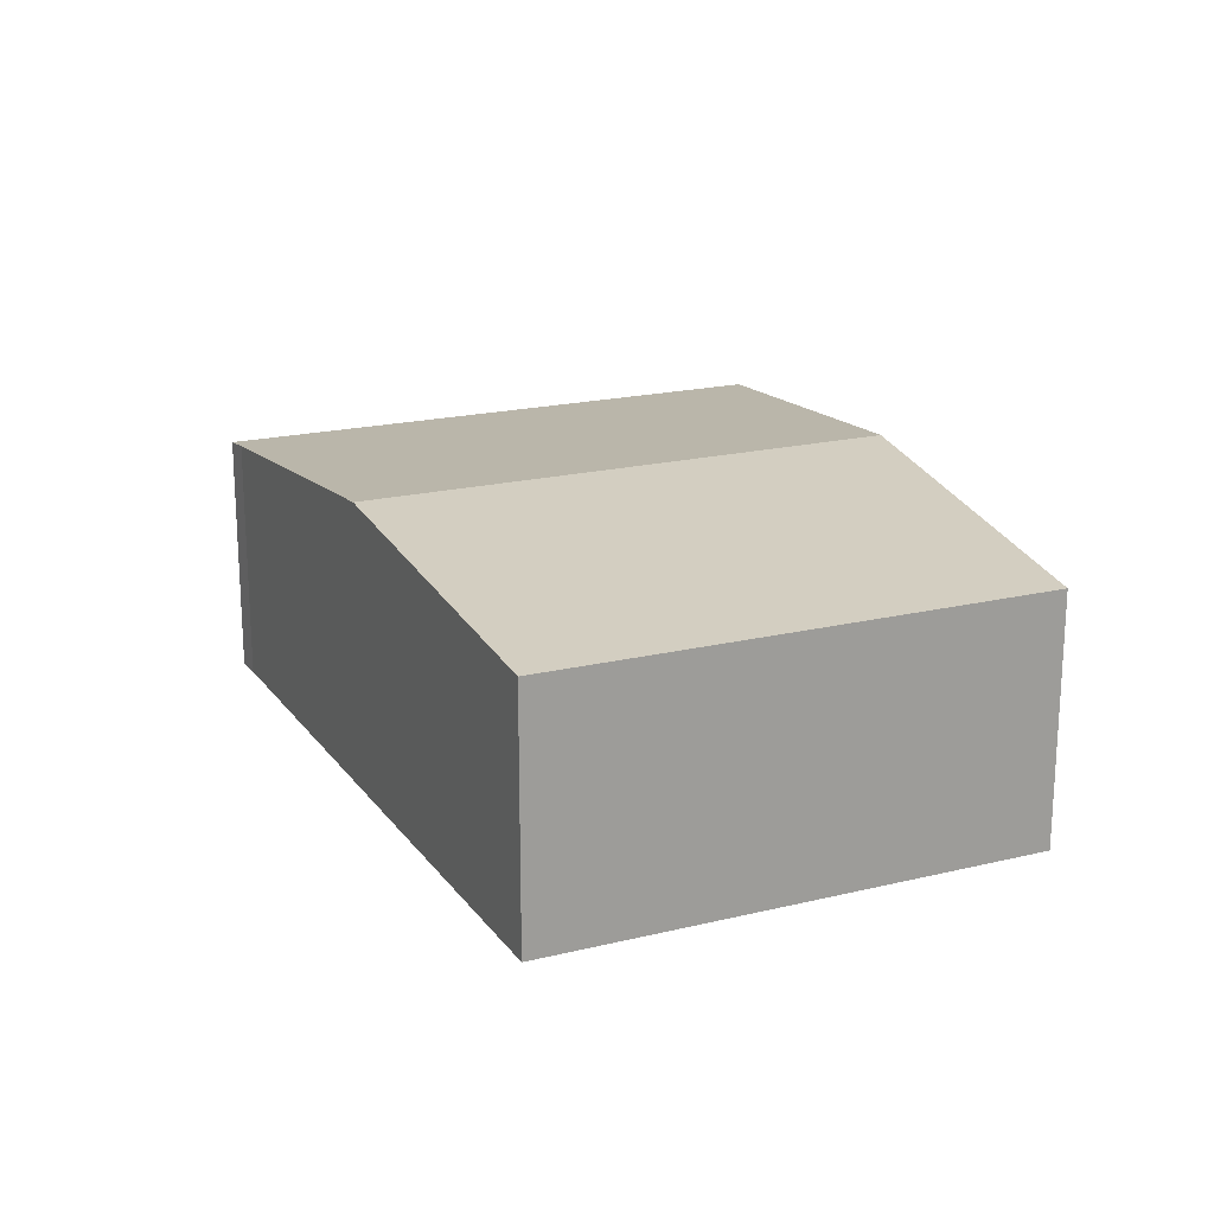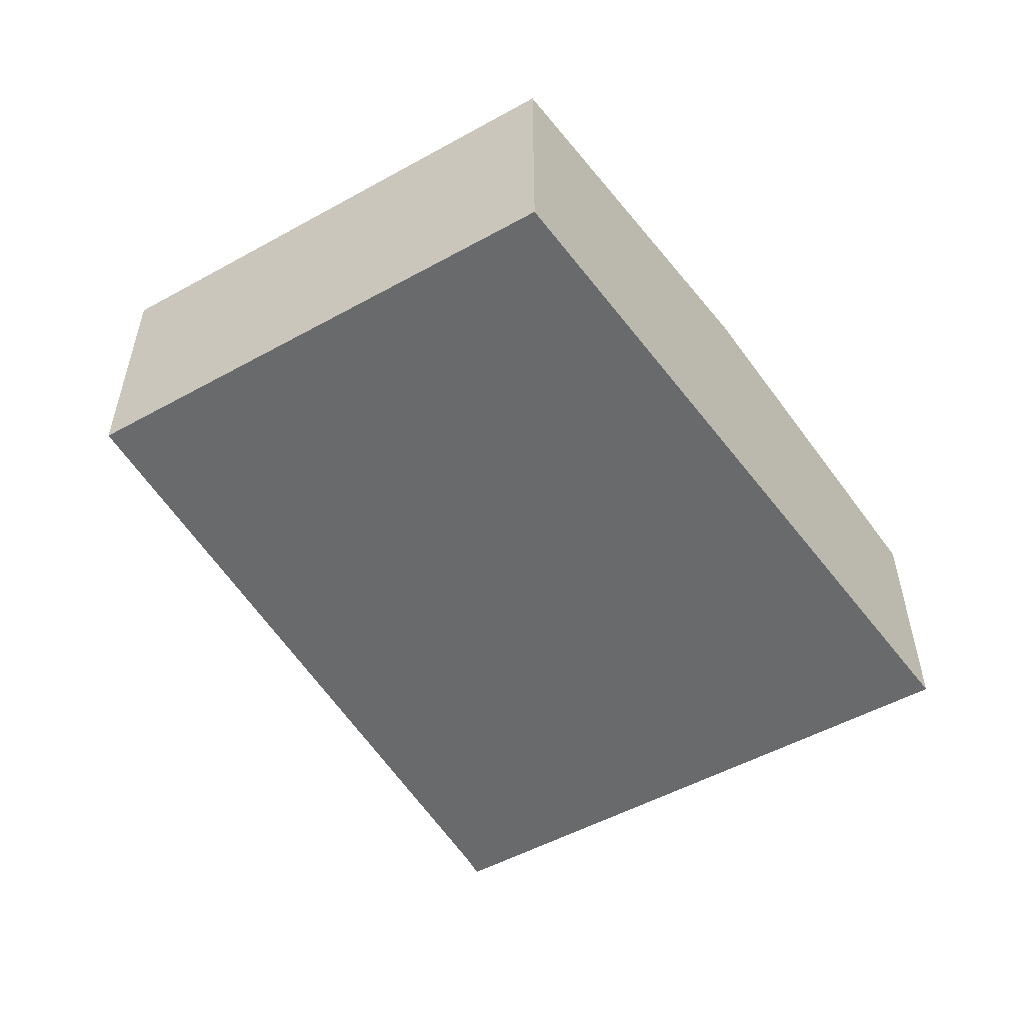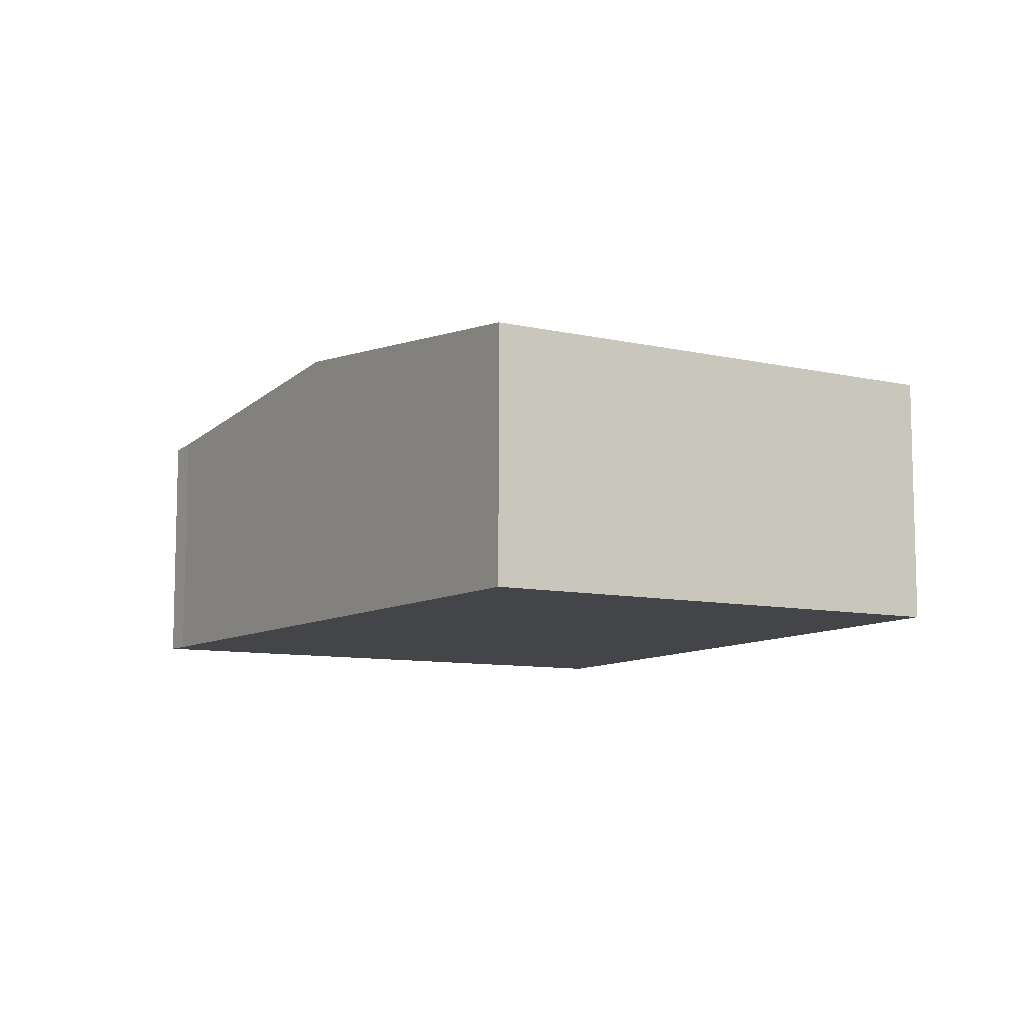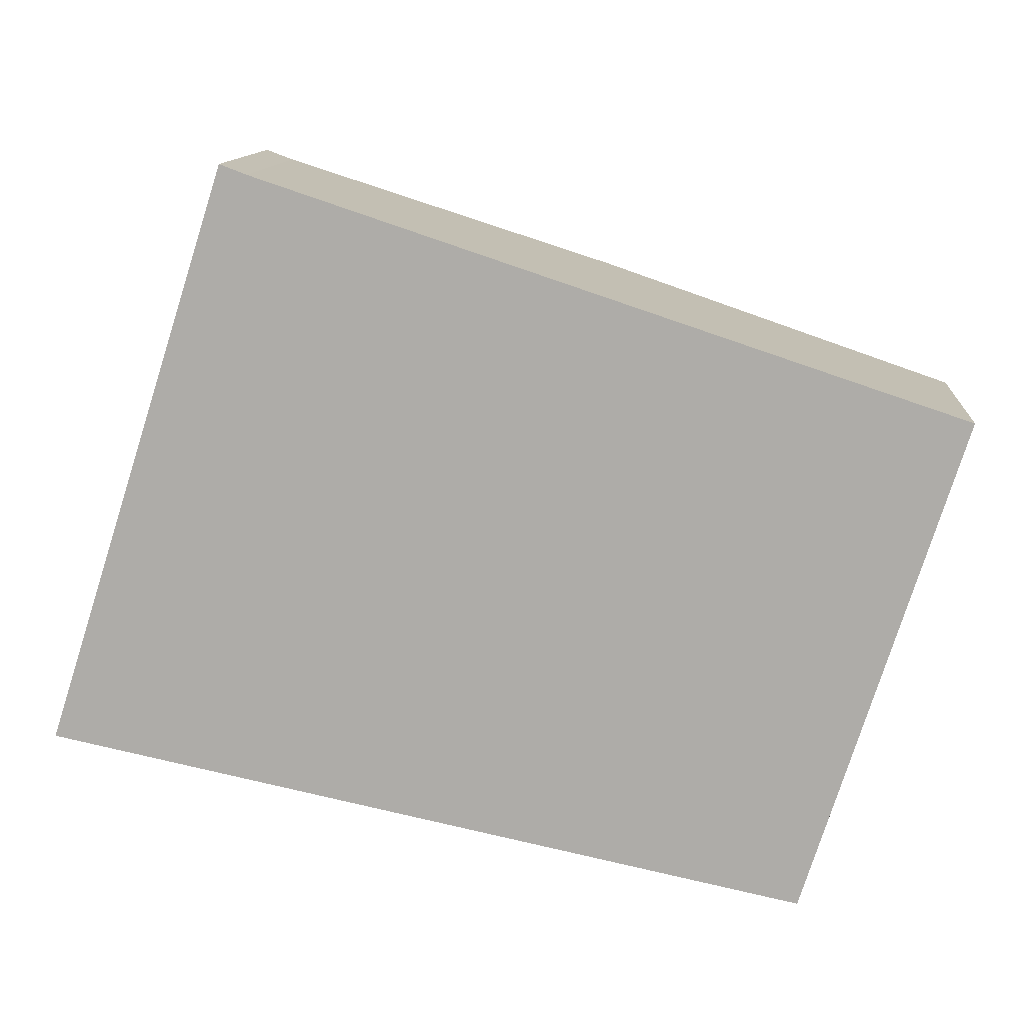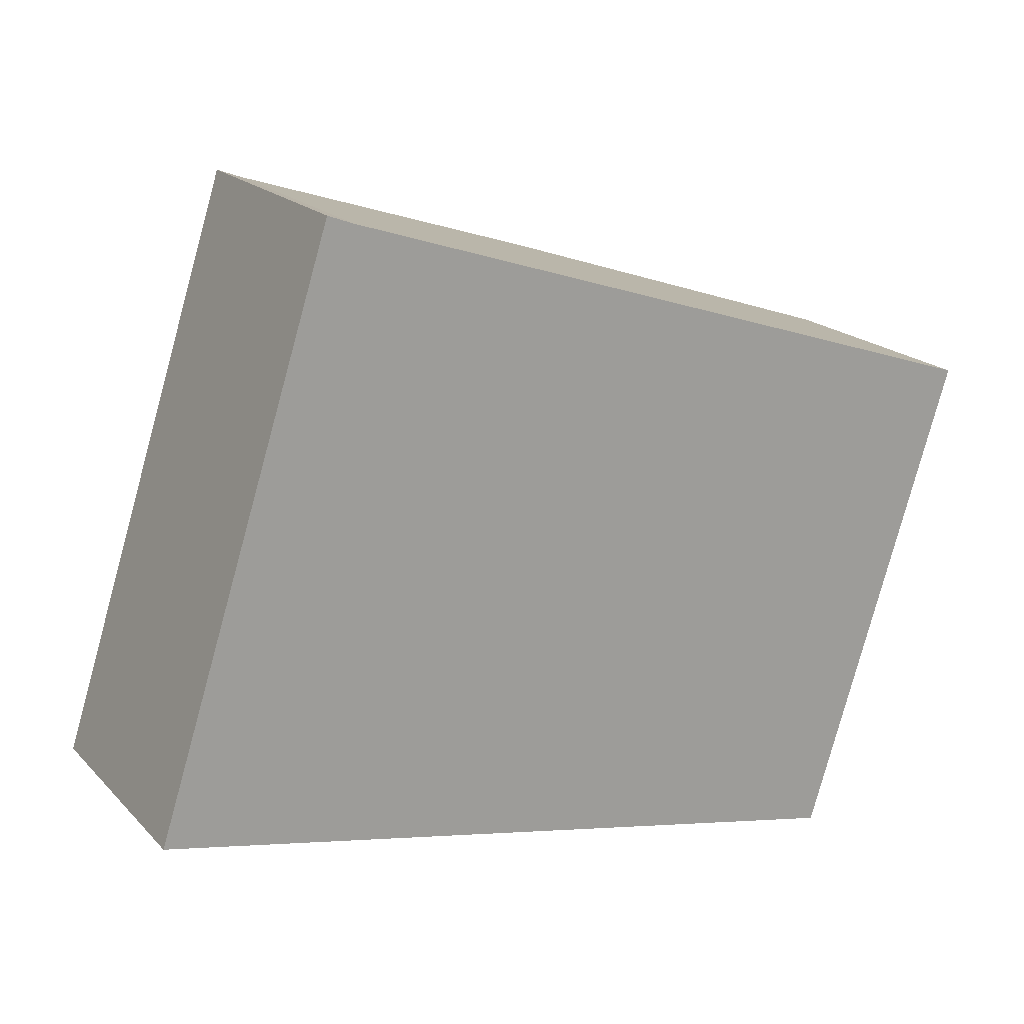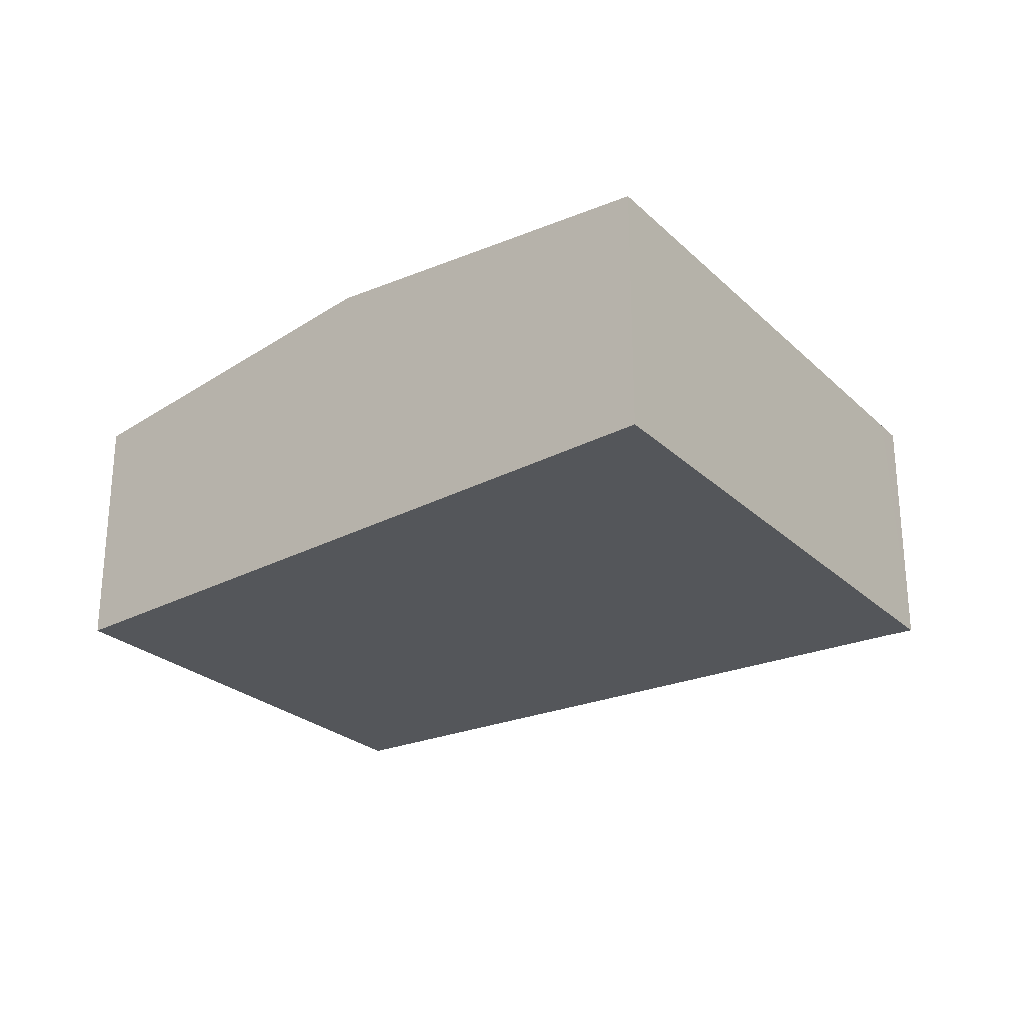
<metadata>
{"format":"obj","ext":"obj","renderer":"f3d","projection":"perspective","resolution":1024,"background":"white","views":[{"elev":19.4,"azim":83.1,"up":"+Y"},{"elev":-52.9,"azim":138.2,"up":"+Y"},{"elev":-9.0,"azim":76.1,"up":"+Y"},{"elev":12.3,"azim":4.4,"up":"+Z"},{"elev":19.3,"azim":-29.7,"up":"+Z"},{"elev":-25.6,"azim":-127.7,"up":"+Y"}]}
</metadata>
<code>
v  24.26 8.07 -5.095
v  17.61 9.303 14.64
v  29.26 8.077 10.77
v  12.1 9.303 -2.542
v  6.799 8.166 18.23
v  5.652 8.075 17.64
v  5.944 8.075 18.56
v  0 8.075 4.945e-16
v  13.55 8.877 15.99
v  6.799 -1.116e-15 18.23
v  5.944 -1.136e-15 18.56
v  13.55 -9.789e-16 15.99
v  17.61 -8.964e-16 14.64
v  29.26 -6.593e-16 10.77
v  24.26 3.12e-16 -5.095
v  12.1 1.557e-16 -2.542
v  0 0 0
v  5.652 -1.08e-15 17.64
g defaultobject
f 1 2 3
f 2 1 4
f 5 6 7
f 6 5 8
f 8 5 4
f 4 5 9
f 4 9 2
f 7 10 5
f 10 7 11
f 10 9 5
f 9 10 12
f 9 12 2
f 2 12 3
f 3 12 13
f 3 13 14
f 14 1 3
f 1 14 15
f 15 4 1
f 4 15 16
f 4 16 8
f 8 16 17
f 6 11 7
f 11 6 8
f 11 8 18
f 18 8 17
f 14 16 15
f 16 14 13
f 16 13 17
f 17 13 12
f 17 12 10
f 17 10 11
f 17 11 18

</code>
